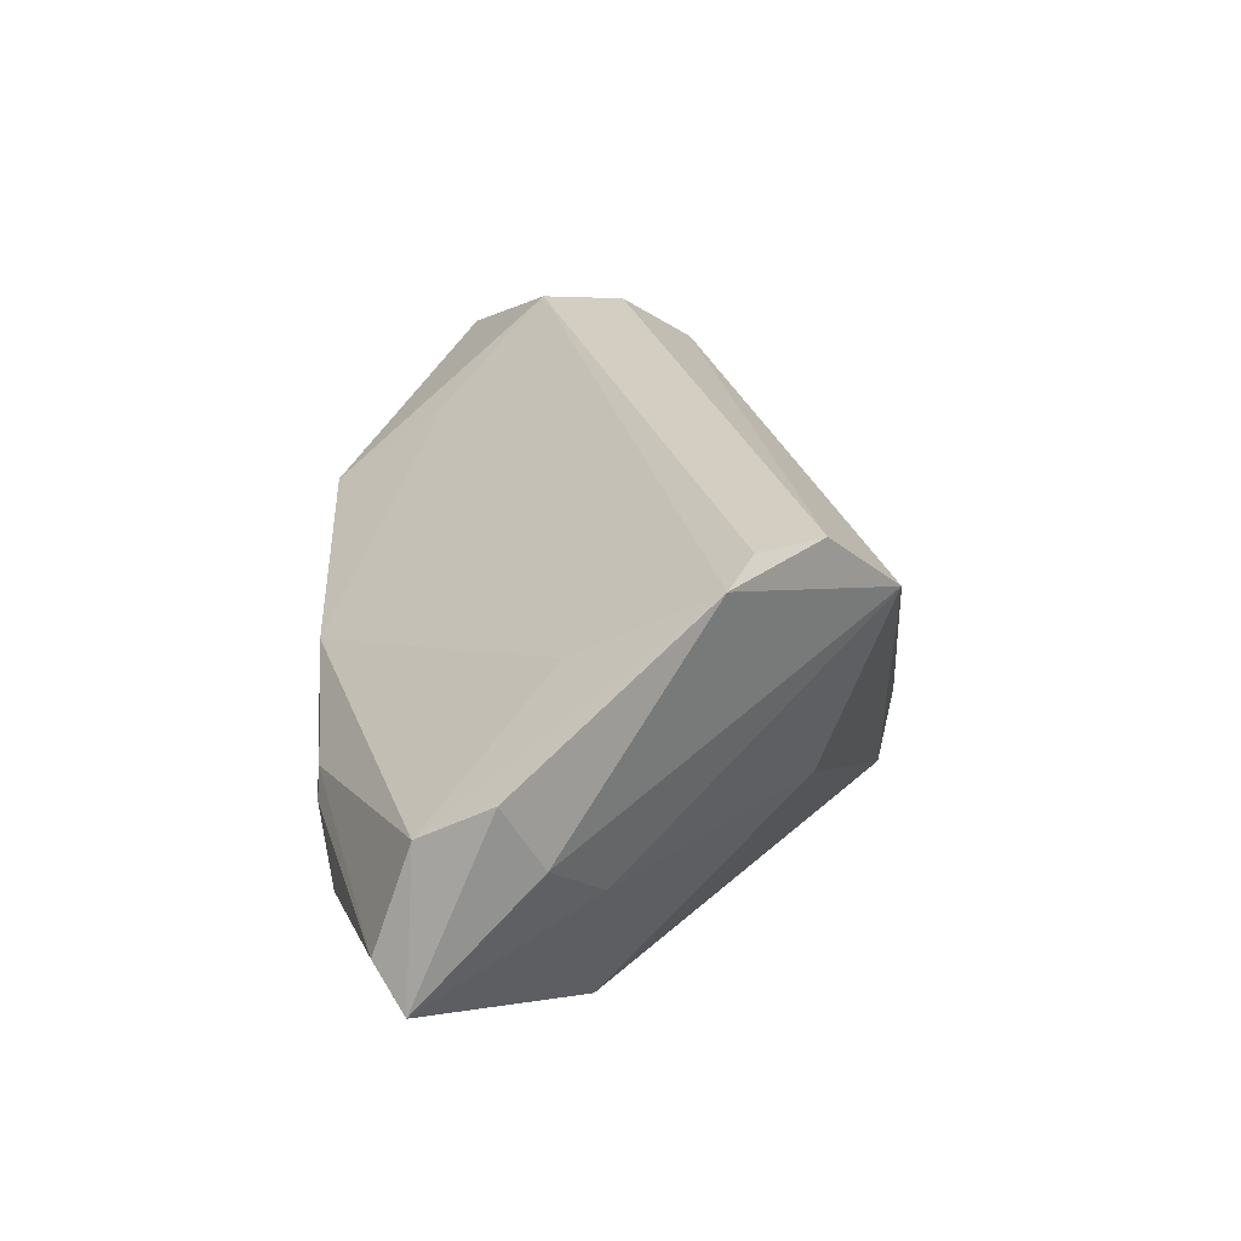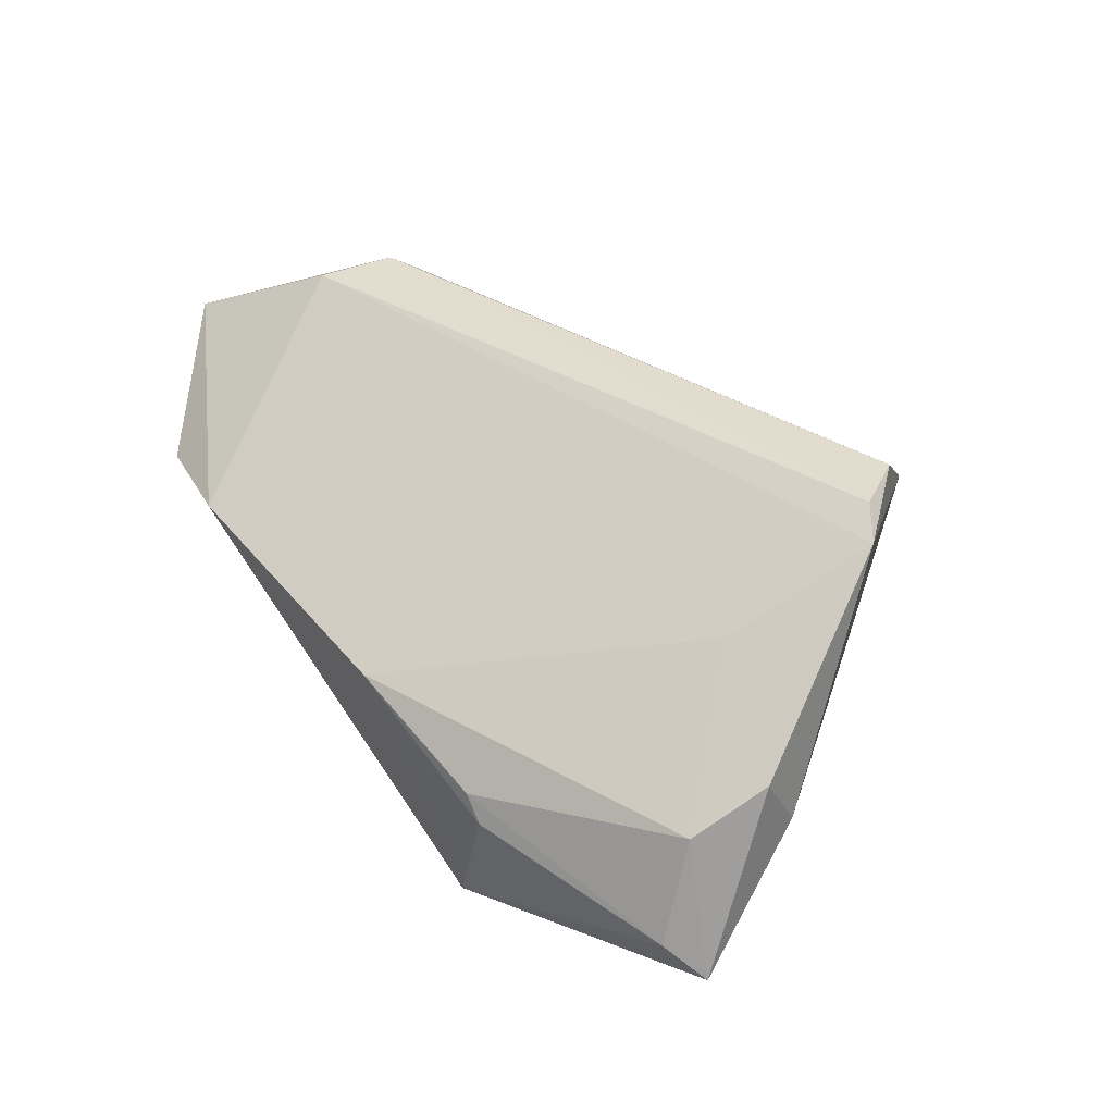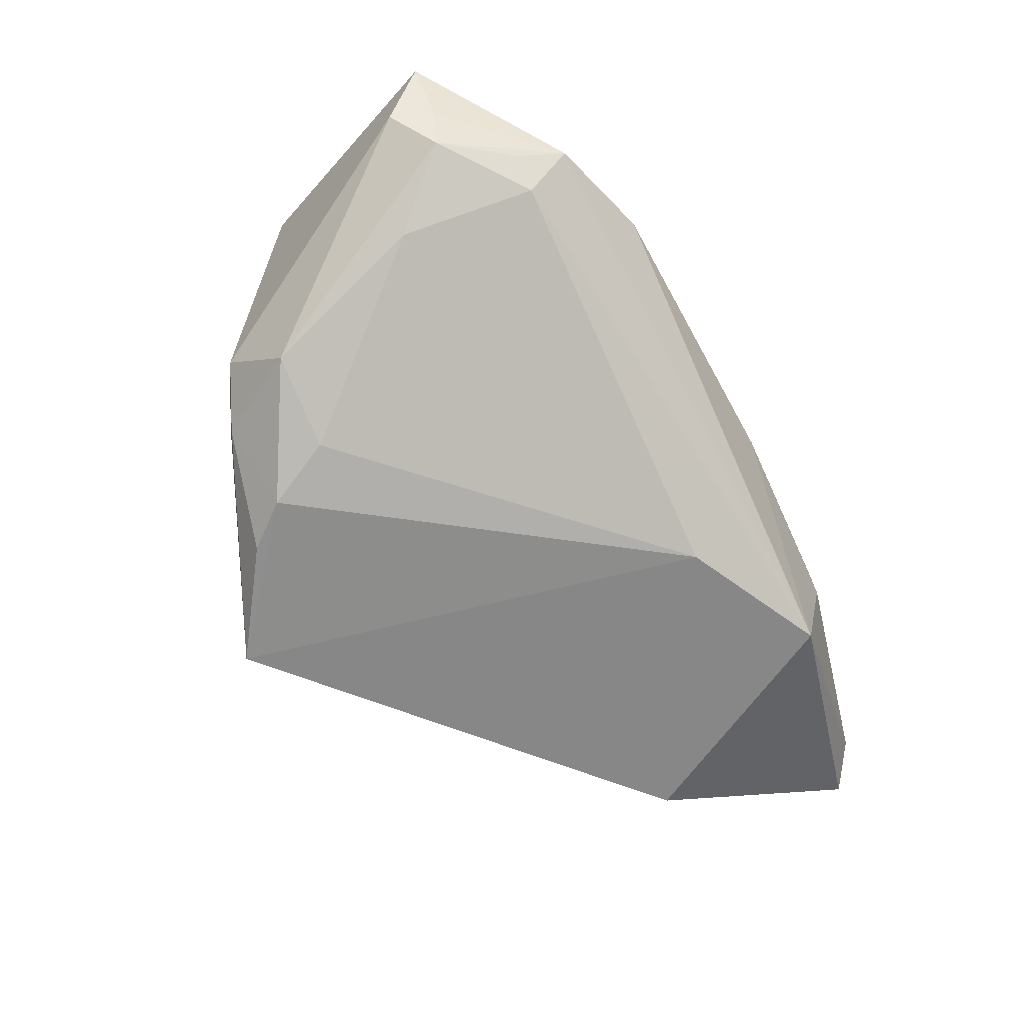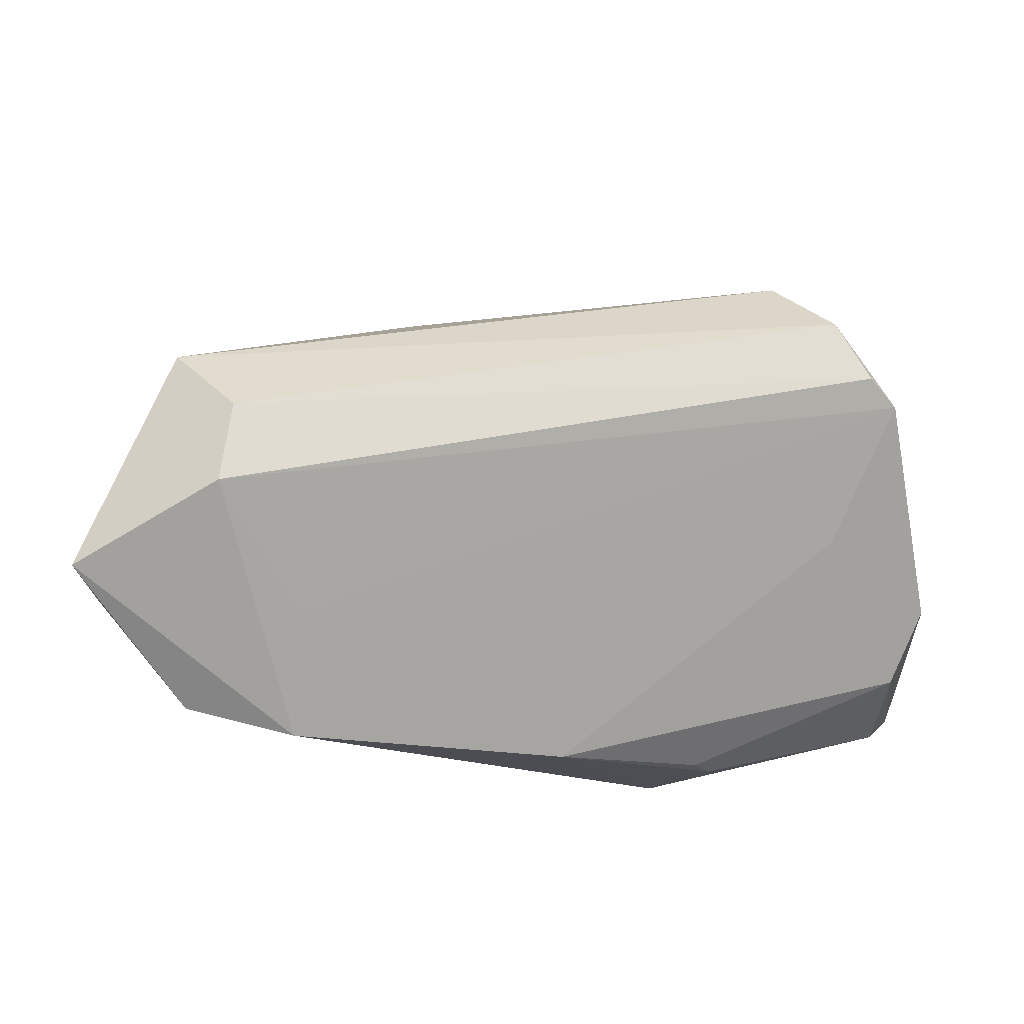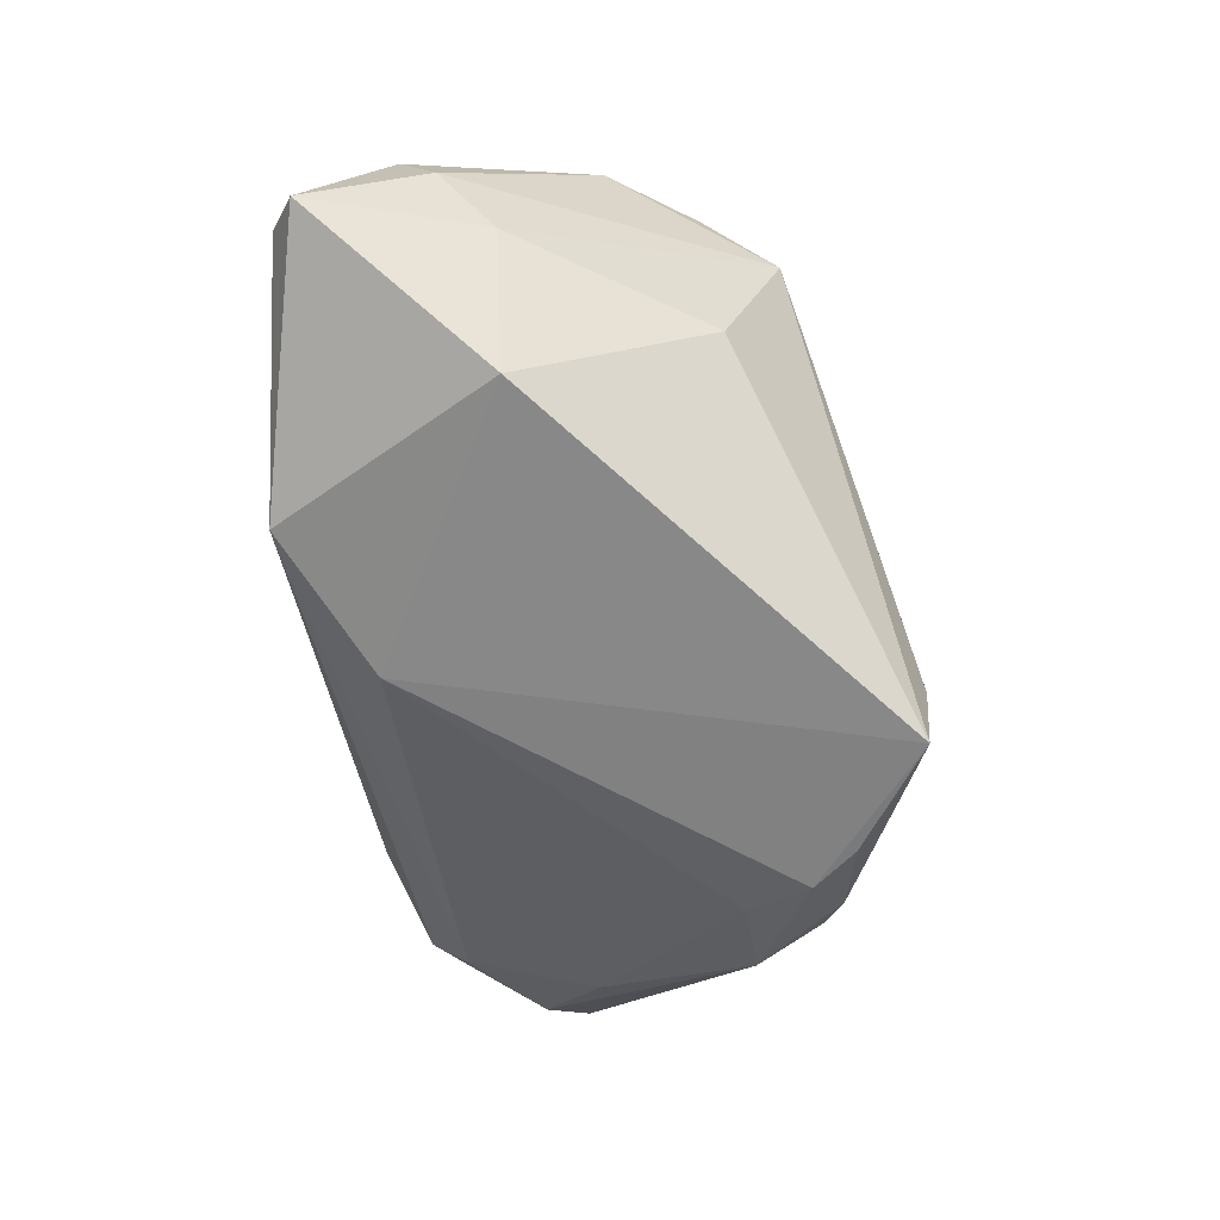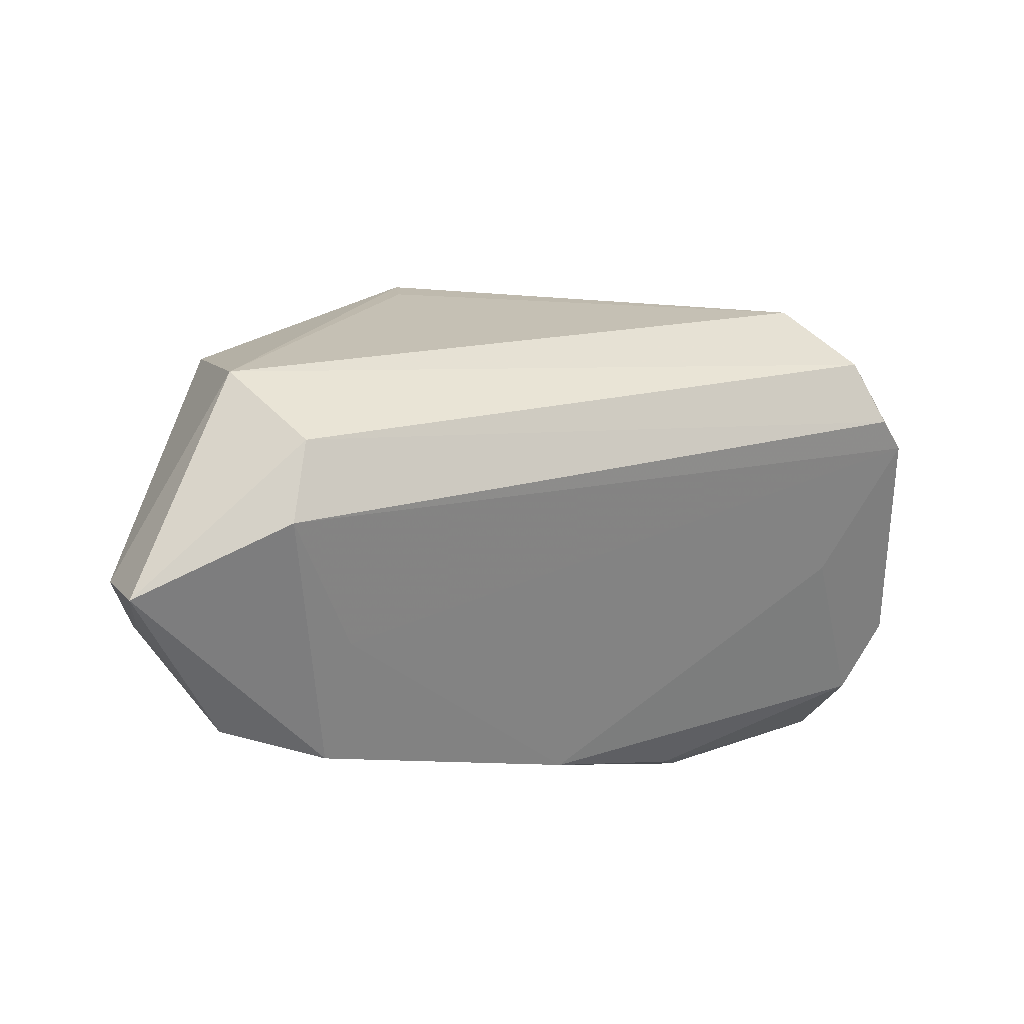
<metadata>
{"format":"obj","ext":"obj","renderer":"f3d","projection":"perspective","resolution":1024,"background":"white","views":[{"elev":25.0,"azim":87.8,"up":"+Z"},{"elev":35.5,"azim":52.2,"up":"+Z"},{"elev":-53.8,"azim":-61.0,"up":"+Z"},{"elev":-20.6,"azim":-9.5,"up":"+Y"},{"elev":-70.4,"azim":101.0,"up":"+Z"},{"elev":-9.5,"azim":-24.7,"up":"+Y"}]}
</metadata>
<code>
v 0.04447 -0.002917 -0.006523
v 0.005942 -0.03165 0.001298
v -0.04333 -0.009665 -0.003811
v -0.04253 0.01004 0.01783
v -0.03709 -0.007592 0.02475
v 0.0289 0.01771 -0.003143
v 0.04802 -0.02038 0.001235
v 0.02384 -0.03067 -0.004106
v -0.04233 -0.02431 0.003925
v 0.05269 -0.02124 -0.0145
v -0.01208 0.02923 -0.009021
v 0.05088 -0.01263 0.006106
v -0.01048 0.03165 -0.01397
v -0.03017 0.008889 -0.01696
v -0.03588 0.00165 0.02475
v -0.03933 -0.02438 0.0002792
v -0.03919 -0.02885 0.005803
v 0.03397 -0.003906 -0.02475
v 0.03549 0.01728 0.02452
v 0.004067 -0.02298 -0.01951
v -0.01169 0.03048 -0.02406
v -0.03399 0.01941 -0.01162
v -0.0526 -0.0127 0.007393
v -0.0488 -0.01698 0.003143
v -0.05269 -0.01584 0.01682
v 0.02619 -0.03077 -0.006778
v 0.03714 -0.006682 0.01363
v 0.03948 0.01033 0.02475
v -0.03982 0.008696 -0.0115
v 0.04302 0.007677 0.02263
v -0.02739 0.0163 -0.02008
v -0.04991 -0.01717 0.008695
v -0.03928 0.01696 -0.005314
v 0.05027 -0.008344 -0.0009922
v -0.02663 -0.03165 0.006271
v -0.0235 0.02154 -0.02114
v 0.03008 0.02512 0.0171
v -0.0269 -0.01922 0.01512
v 0.02167 -0.03015 -0.01993
v 0.04904 -0.02444 -0.01046
v -0.03408 0.01968 -0.01041
f 18 20 21
f 21 6 18
f 37 4 19
f 37 6 21
f 19 30 37
f 21 20 31
f 25 4 23
f 23 24 25
f 29 24 23
f 33 23 4
f 29 23 33
f 39 18 10
f 20 18 39
f 19 4 15
f 15 4 25
f 25 5 15
f 12 7 10
f 12 30 7
f 28 30 19
f 5 30 28
f 19 15 28
f 28 15 5
f 7 30 27
f 38 30 5
f 38 27 30
f 13 37 21
f 13 33 4
f 6 37 1
f 10 18 1
f 1 18 6
f 3 24 29
f 22 31 29
f 29 33 22
f 10 7 40
f 40 39 10
f 7 27 2
f 27 38 2
f 20 39 16
f 16 3 20
f 24 3 16
f 34 12 10
f 30 12 34
f 10 1 34
f 34 37 30
f 34 1 37
f 4 37 11
f 11 13 4
f 37 13 11
f 29 31 14
f 14 3 29
f 14 31 20
f 20 3 14
f 21 31 36
f 36 22 21
f 31 22 36
f 41 13 21
f 21 22 41
f 33 13 41
f 41 22 33
f 8 40 7
f 7 2 8
f 35 2 38
f 35 5 25
f 35 38 5
f 39 2 35
f 24 16 9
f 39 40 26
f 40 8 26
f 26 2 39
f 26 8 2
f 25 24 32
f 17 9 16
f 17 35 25
f 17 16 39
f 39 35 17
f 25 32 17
f 24 9 17
f 17 32 24

</code>
